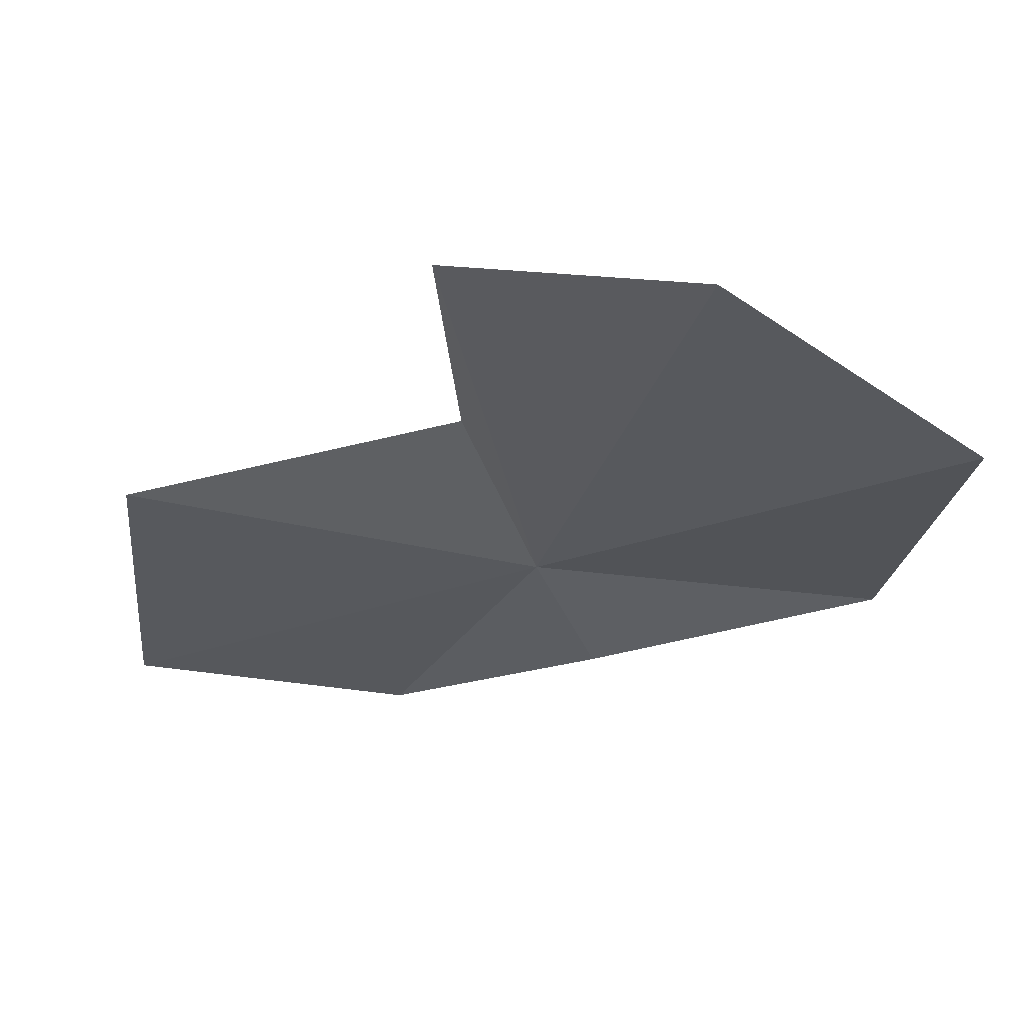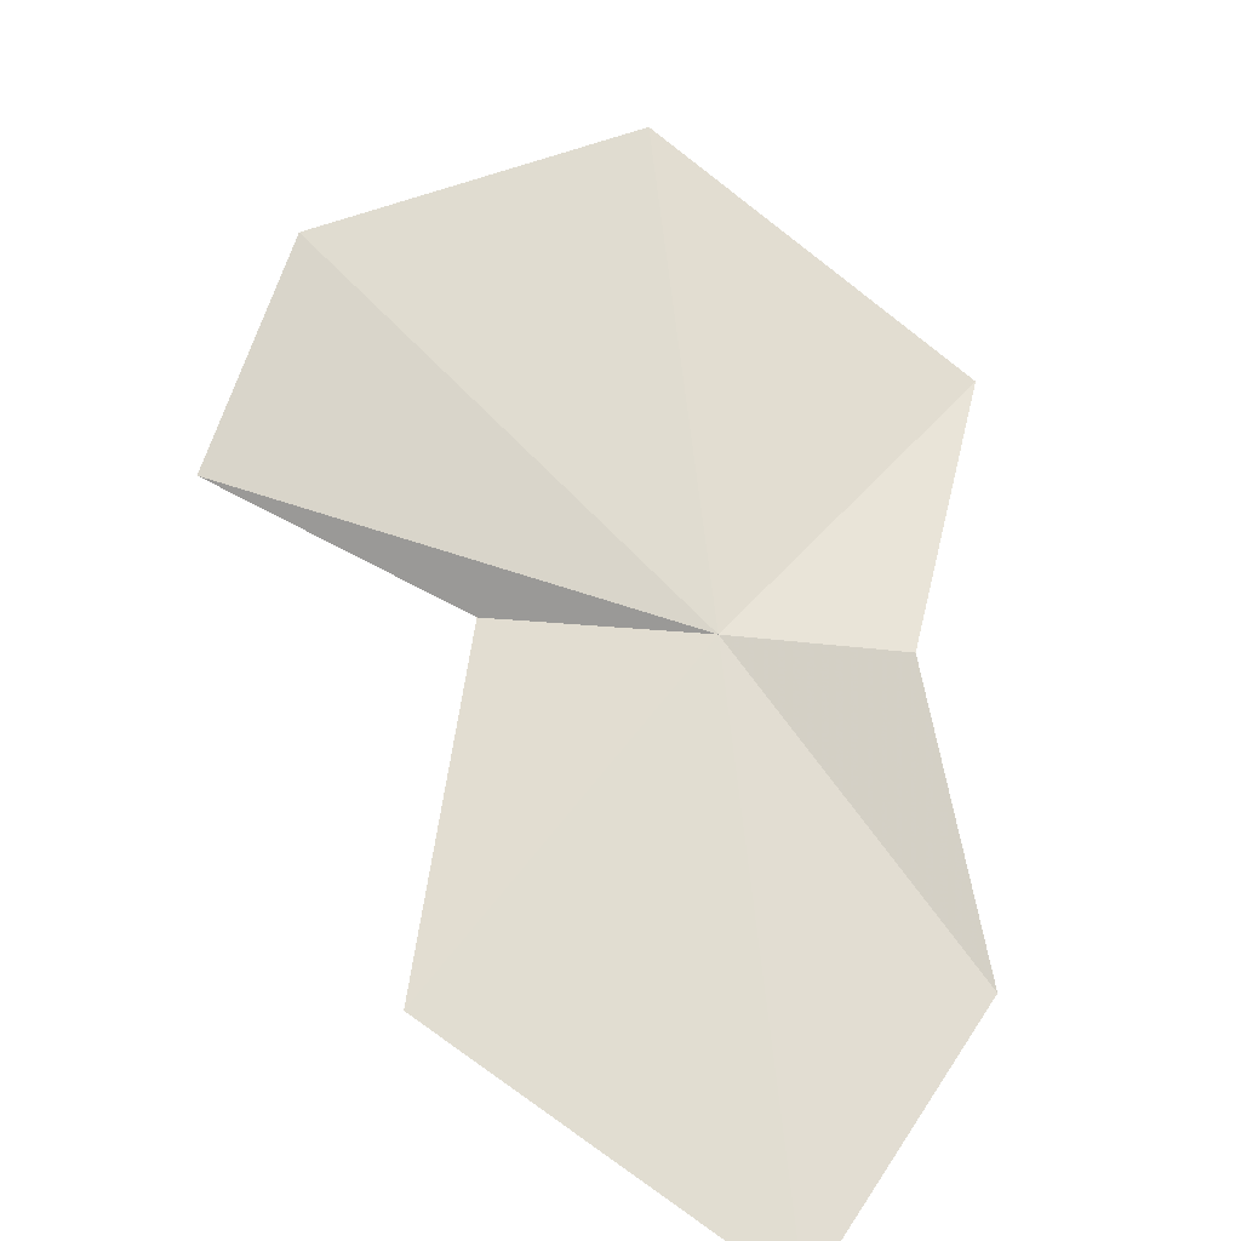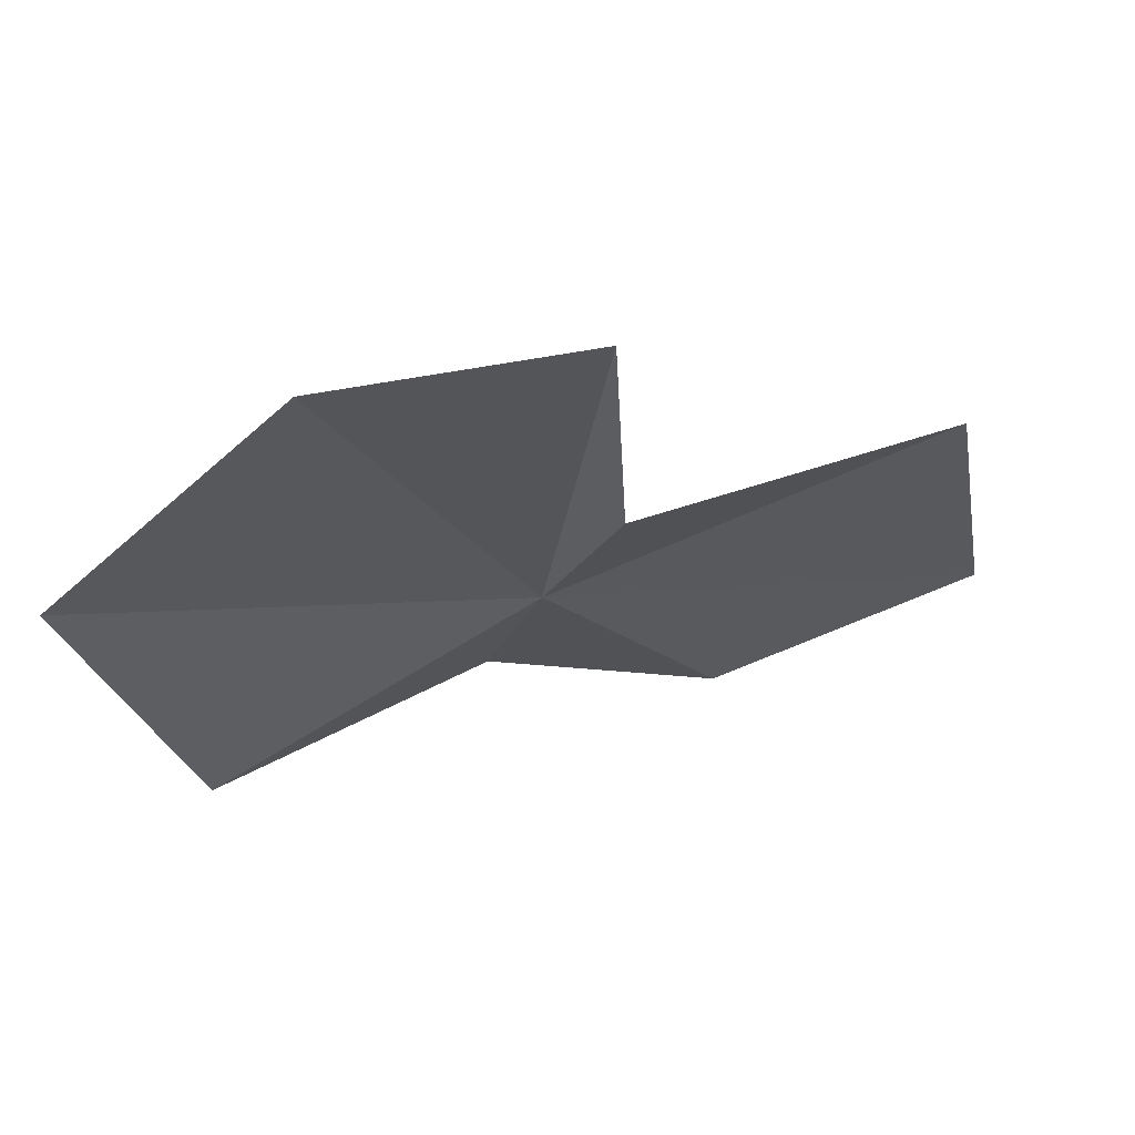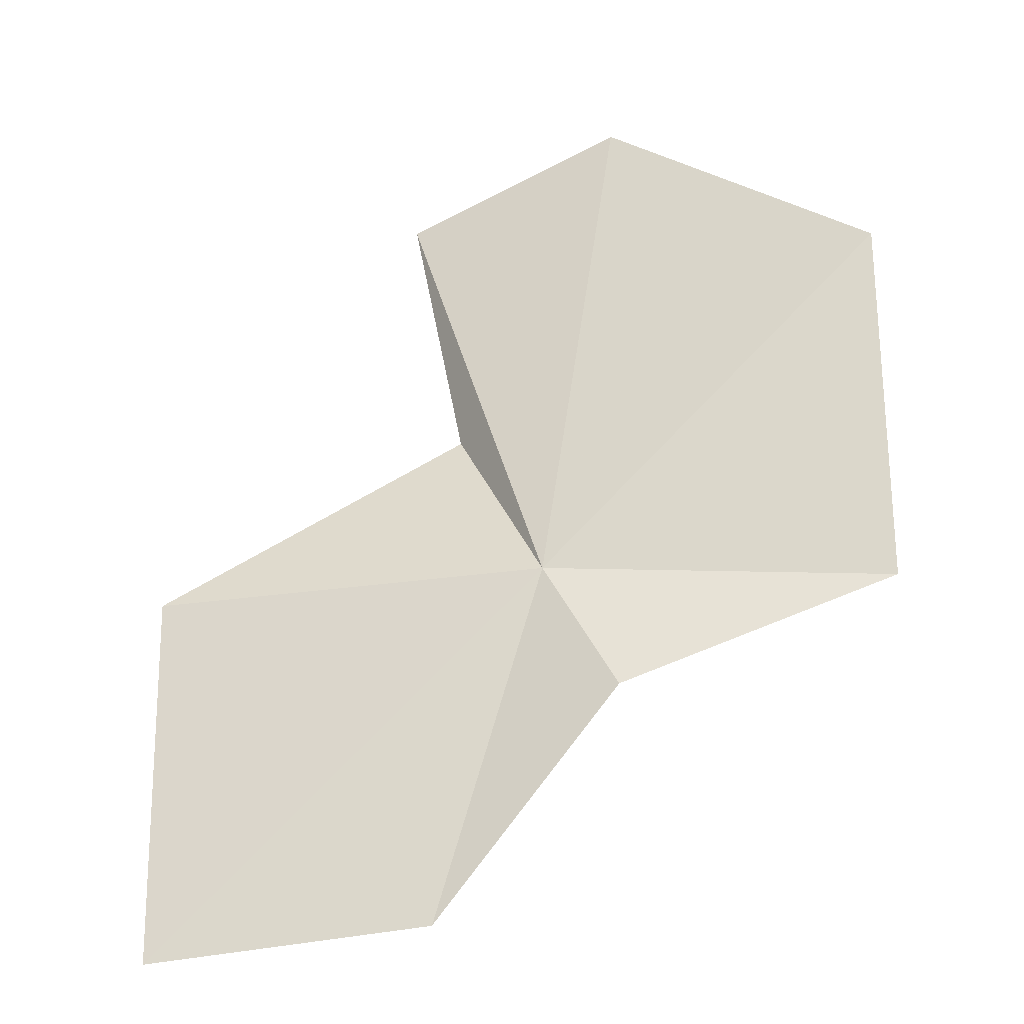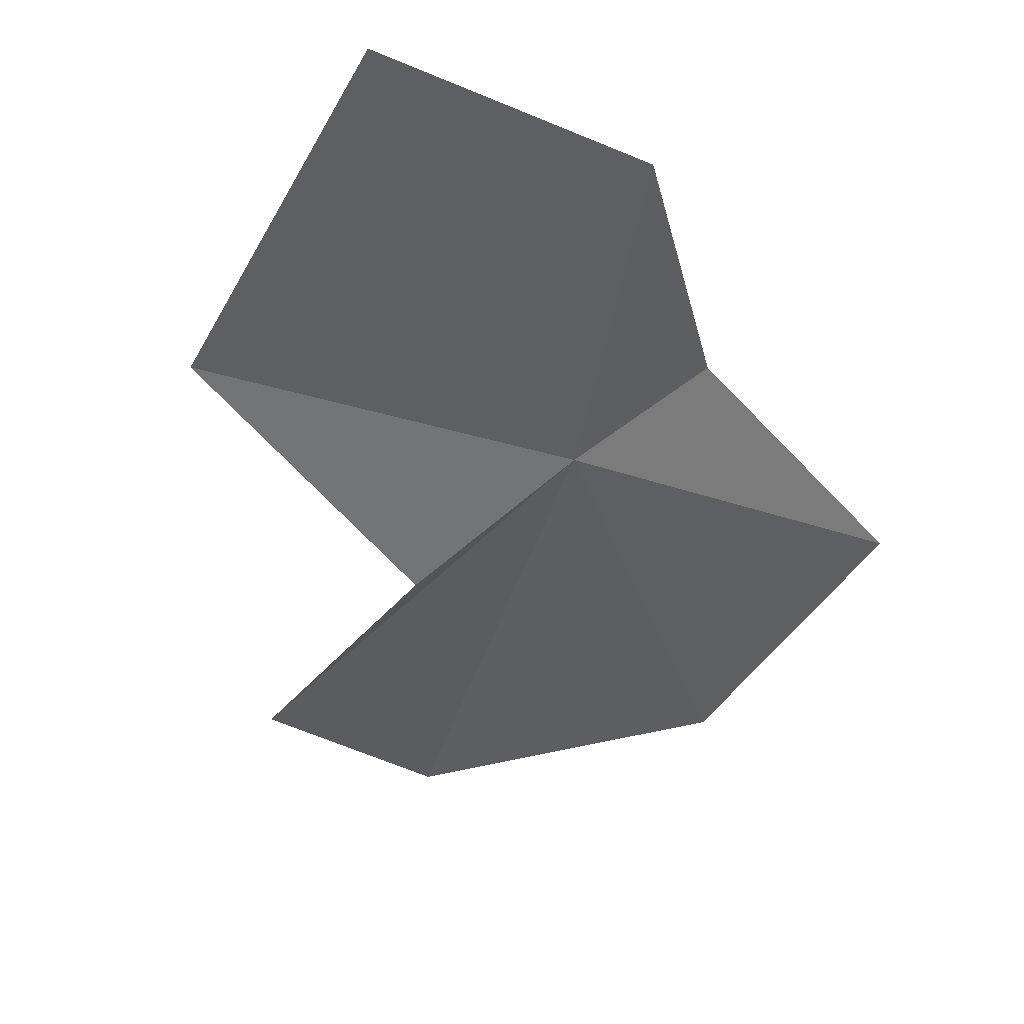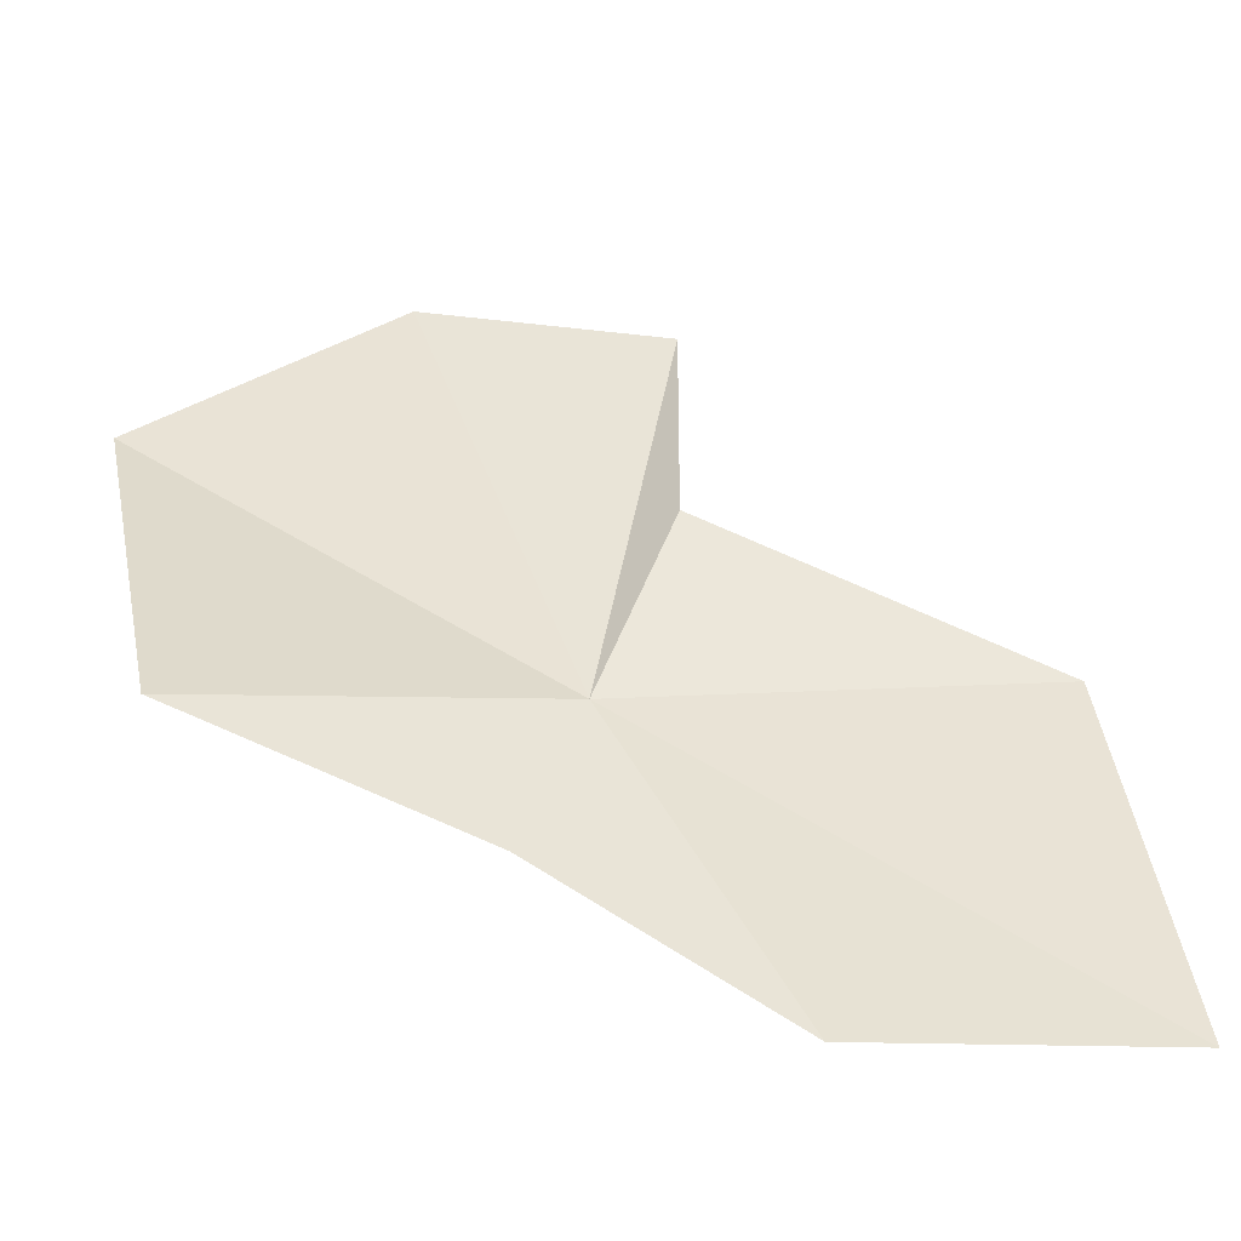
<metadata>
{"format":"obj","ext":"obj","renderer":"f3d","projection":"perspective","resolution":1024,"background":"white","views":[{"elev":49.9,"azim":-9.4,"up":"+Y"},{"elev":49.8,"azim":-59.6,"up":"+Z"},{"elev":76.5,"azim":144.4,"up":"+Y"},{"elev":49.6,"azim":-4.9,"up":"+Z"},{"elev":-61.2,"azim":-32.1,"up":"+Z"},{"elev":-39.1,"azim":156.4,"up":"+Y"}]}
</metadata>
<code>
v 6.929 -8.356 22.18
v 5.882 -3.386 22.55
v 8.234 -3.017 23.57
v 6.199 -6.228 21.89
v 2.728 -7.649 21.07
v 2.491 -11.7 20.26
v 5.485 -11.94 21.02
v 10.59 -9.115 22.63
v 10.86 -5.342 23.96
v 7.565 -10.01 22.27
f 1 2 3
f 1 5 4
f 1 7 6
f 1 9 8
f 1 10 7
f 1 8 10
f 1 6 5
f 1 4 2
f 1 3 9

</code>
